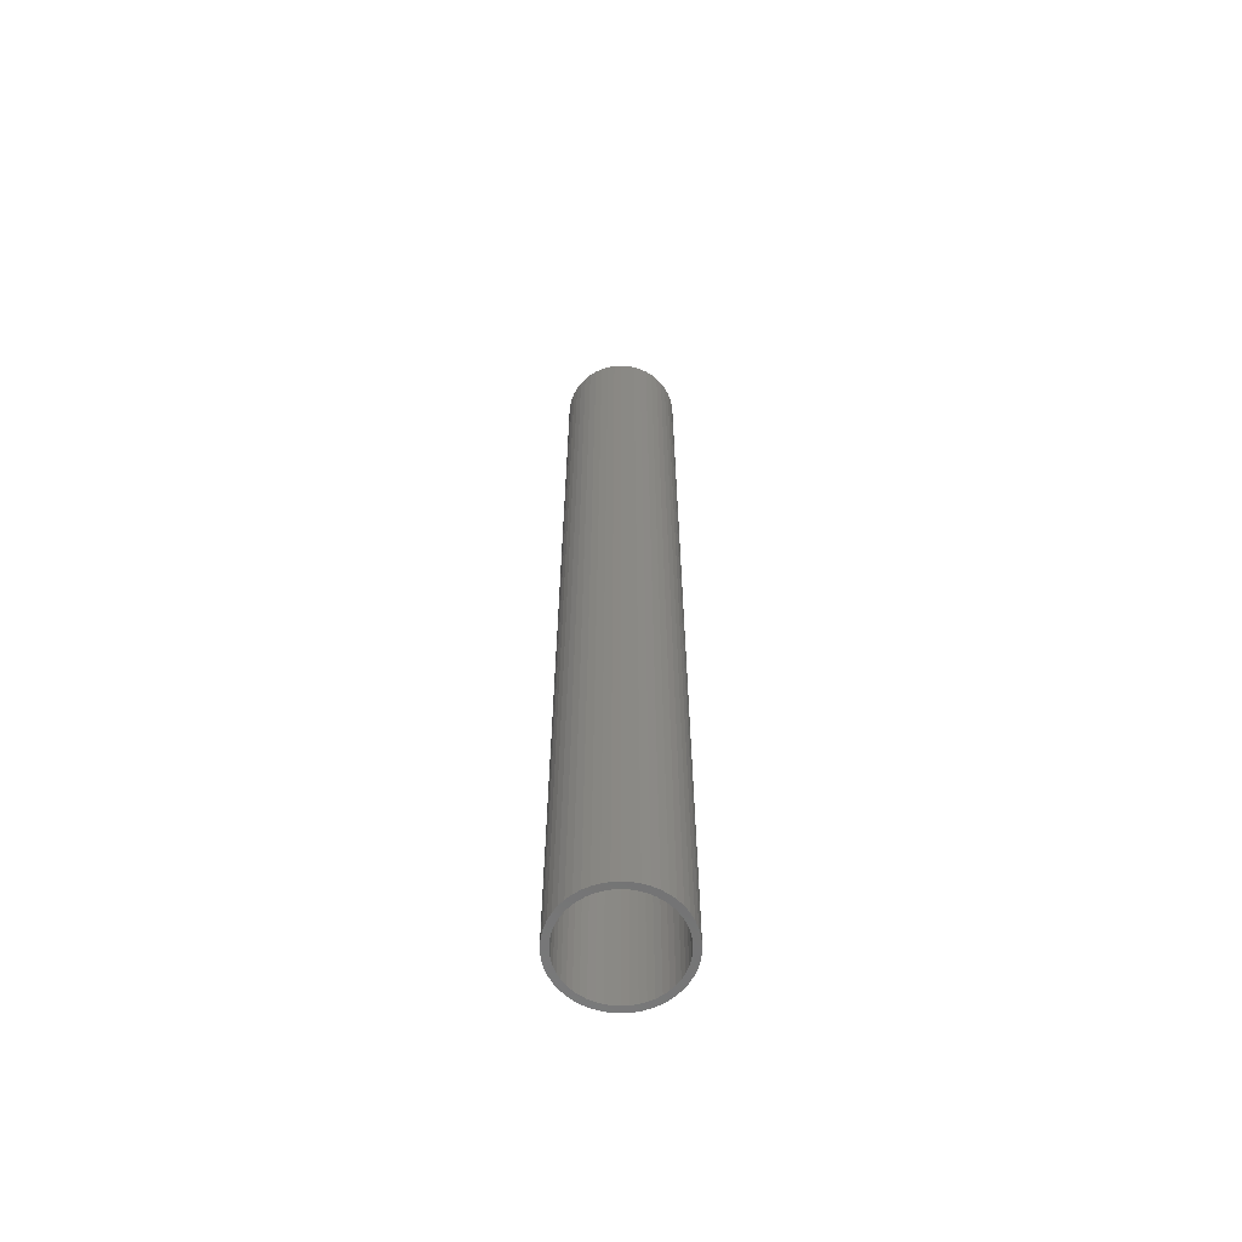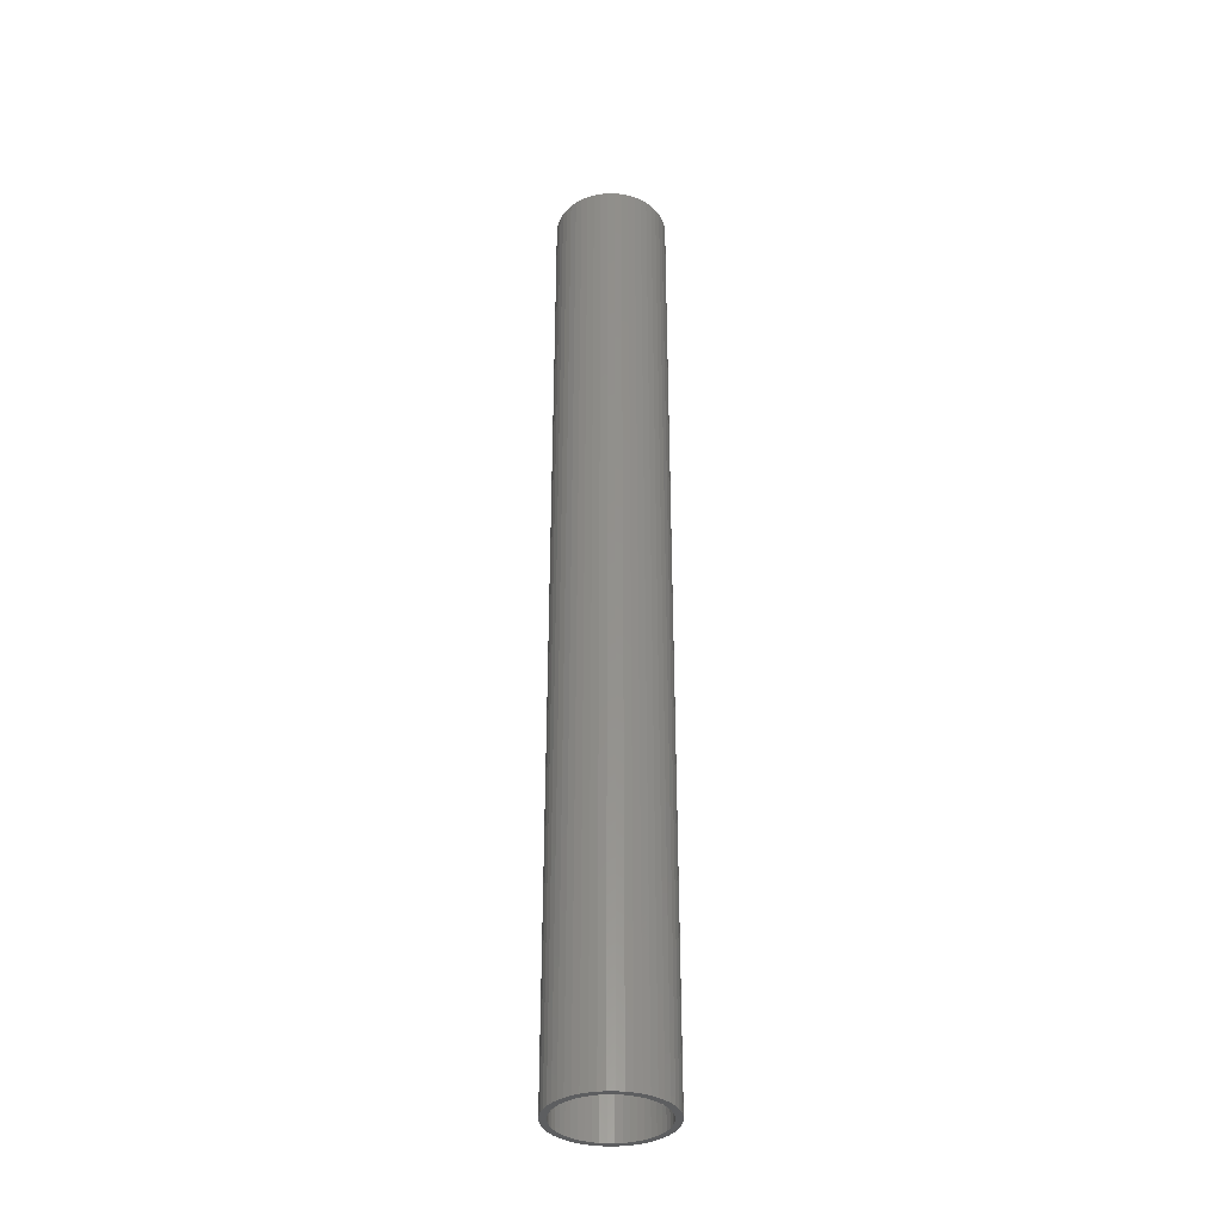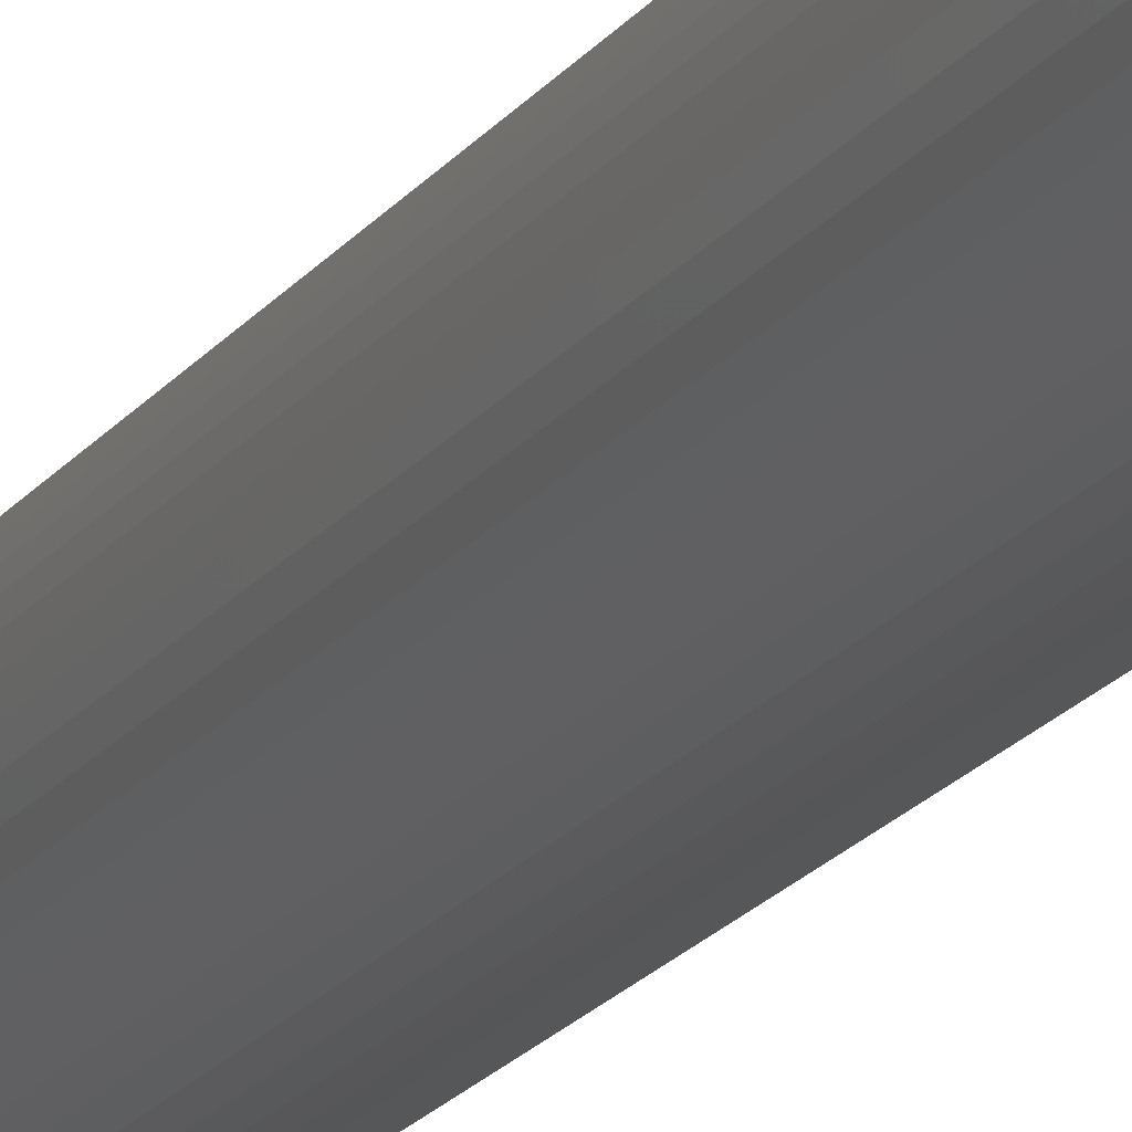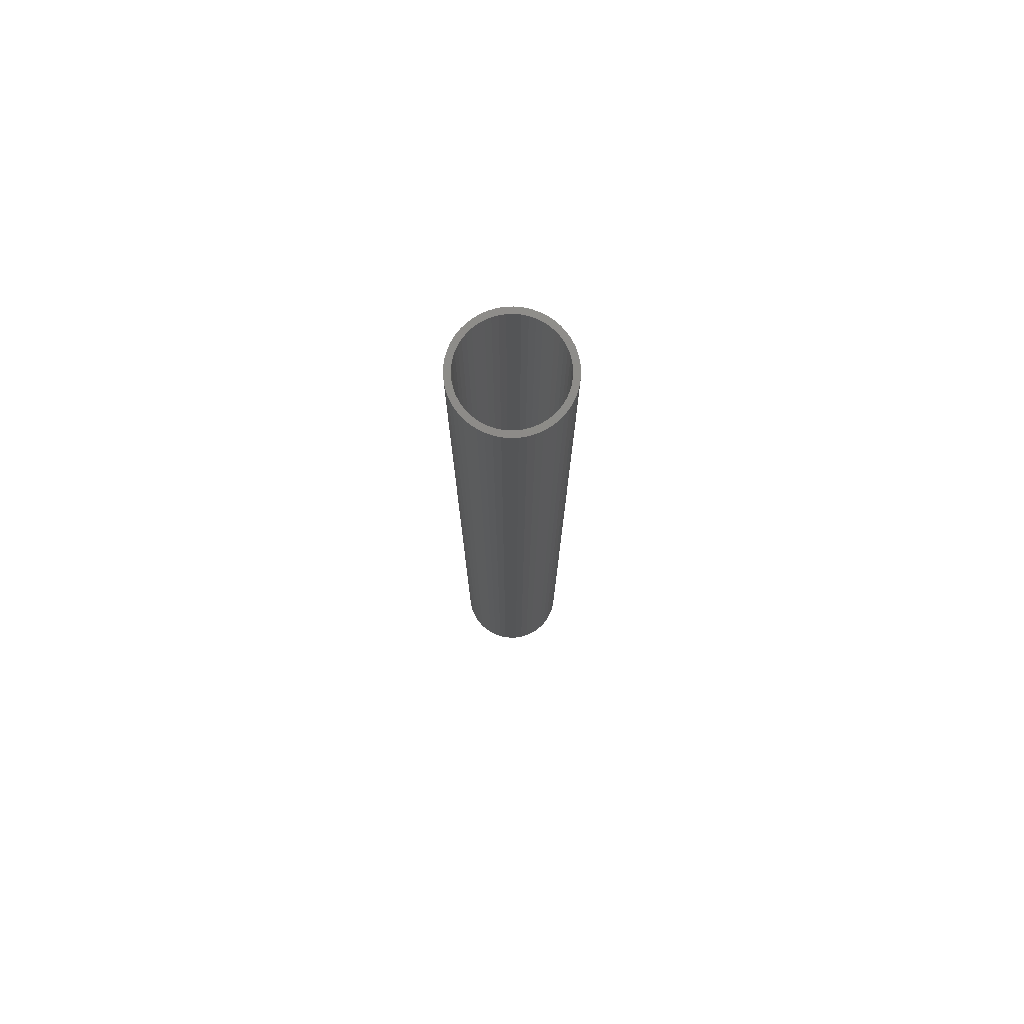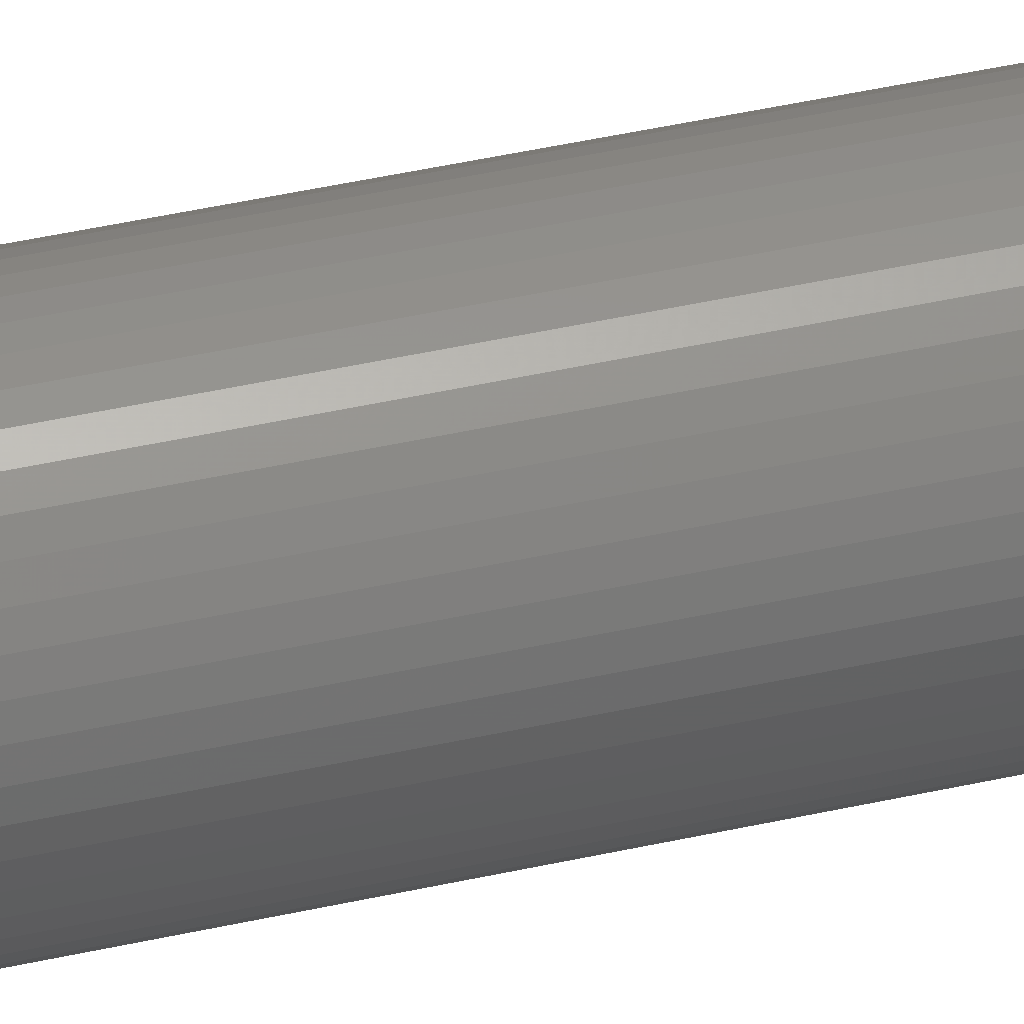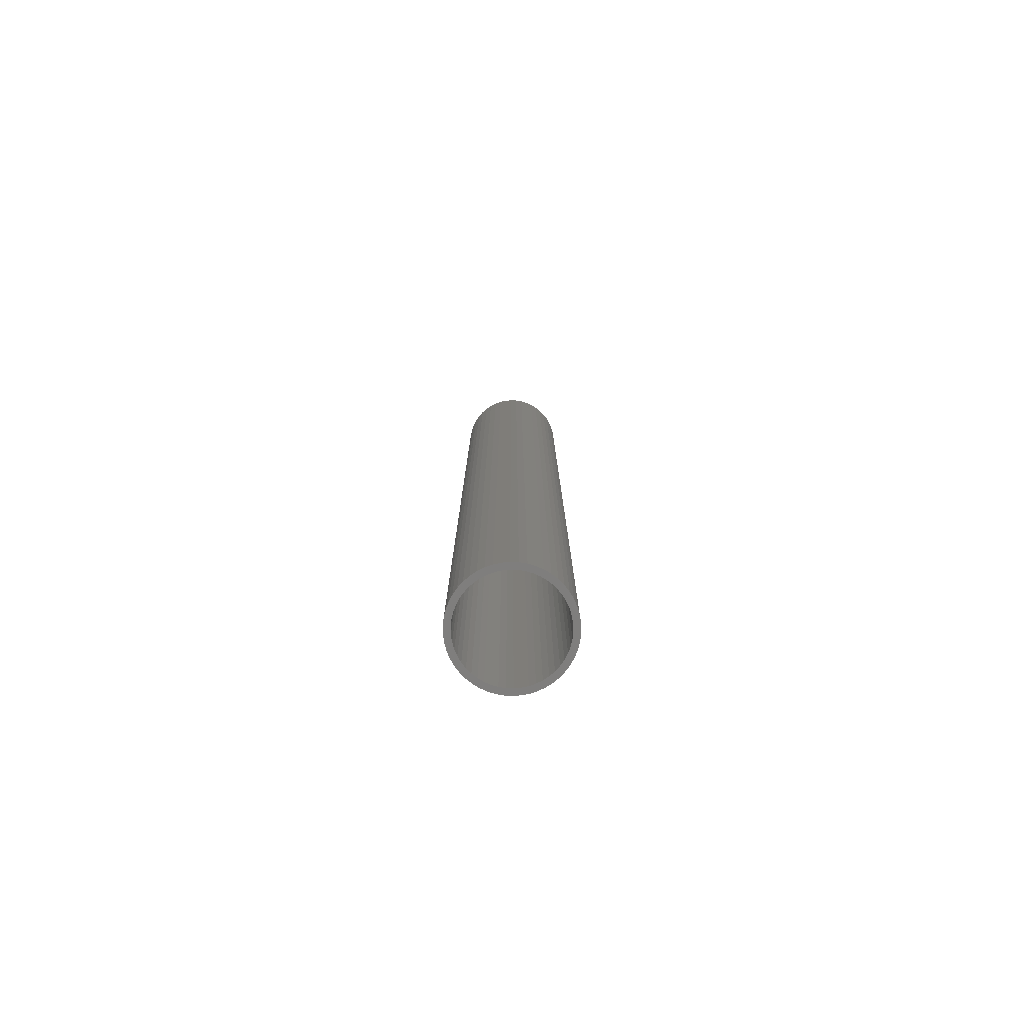
<metadata>
{"format":"stl","ext":"stl","renderer":"f3d","projection":"perspective","resolution":1024,"background":"white","views":[{"elev":-62.0,"azim":-104.3,"up":"+Z"},{"elev":-35.4,"azim":-36.1,"up":"+Z"},{"elev":-18.1,"azim":156.3,"up":"+Y"},{"elev":76.3,"azim":149.3,"up":"+Z"},{"elev":42.6,"azim":74.8,"up":"+Y"},{"elev":-78.6,"azim":-30.9,"up":"+Z"}]}
</metadata>
<code>
# stl→obj: 200 verts, 400 faces
v 1.75 0 15
v 1.736 0.2193 -15
v 1.736 0.2193 15
v 1.75 0 -15
v -1.75 0 -15
v -1.736 0.2193 15
v -1.736 0.2193 -15
v -1.75 0 15
v 0.1099 1.747 -15
v -0.1099 1.747 15
v 0.1099 1.747 15
v -0.1099 1.747 -15
v -0.1099 -1.747 -15
v 0.1099 -1.747 15
v -0.1099 -1.747 15
v 0.1099 -1.747 -15
v 1.276 1.198 -15
v 1.115 1.348 15
v 1.276 1.198 15
v 1.115 1.348 -15
v -1.115 1.348 -15
v -1.276 1.198 15
v -1.115 1.348 15
v -1.276 1.198 -15
v -0.5408 1.664 -15
v -0.7451 1.583 15
v -0.5408 1.664 15
v -0.7451 1.583 -15
v 1.534 -0.8431 15
v 1.627 -0.6442 -15
v 1.627 -0.6442 15
v 1.534 -0.8431 -15
v 1.627 0.6442 15
v 1.534 0.8431 -15
v 1.534 0.8431 15
v 1.627 0.6442 -15
v 0.7451 1.583 -15
v 0.5408 1.664 15
v 0.7451 1.583 15
v 0.5408 1.664 -15
v 0.9377 1.478 15
v 0.9377 1.478 -15
v -1.627 0.6442 -15
v -1.534 0.8431 15
v -1.534 0.8431 -15
v -1.627 0.6442 15
v -1.416 1.029 -15
v -1.416 1.029 15
v 1.55 0 15
v 1.538 0.1943 15
v 1.695 0.4352 15
v 1.736 -0.2193 15
v 1.501 0.3855 15
v 1.538 -0.1943 15
v 1.695 -0.4352 15
v 1.441 0.5706 15
v 1.358 0.7467 15
v 1.416 1.029 15
v 1.254 0.9111 15
v 1.13 1.061 15
v 0.988 1.194 15
v 0.8305 1.309 15
v 0.66 1.402 15
v 0.479 1.474 15
v 0.3279 1.719 15
v 0.2904 1.523 15
v 0.09732 1.547 15
v -0.09732 1.547 15
v -0.2904 1.523 15
v -0.3279 1.719 15
v -0.479 1.474 15
v -0.66 1.402 15
v -0.8305 1.309 15
v -0.9377 1.478 15
v -0.988 1.194 15
v -1.13 1.061 15
v -1.254 0.9111 15
v -1.358 0.7467 15
v -1.441 0.5706 15
v -1.501 0.3855 15
v -1.695 0.4352 15
v -1.538 0.1943 15
v 1.501 -0.3855 15
v 1.441 -0.5706 15
v 1.358 -0.7467 15
v 1.416 -1.029 15
v 1.254 -0.9111 15
v 1.276 -1.198 15
v 1.13 -1.061 15
v 1.115 -1.348 15
v 0.988 -1.194 15
v 0.9377 -1.478 15
v 0.8305 -1.309 15
v 0.7451 -1.583 15
v 0.66 -1.402 15
v 0.5408 -1.664 15
v 0.479 -1.474 15
v 0.3279 -1.719 15
v 0.2904 -1.523 15
v 0.09732 -1.547 15
v -0.09732 -1.547 15
v -0.2904 -1.523 15
v -0.3279 -1.719 15
v -0.479 -1.474 15
v -0.5408 -1.664 15
v -0.66 -1.402 15
v -0.7451 -1.583 15
v -0.8305 -1.309 15
v -0.9377 -1.478 15
v -0.988 -1.194 15
v -1.115 -1.348 15
v -1.13 -1.061 15
v -1.276 -1.198 15
v -1.254 -0.9111 15
v -1.416 -1.029 15
v -1.358 -0.7467 15
v -1.534 -0.8431 15
v -1.441 -0.5706 15
v -1.627 -0.6442 15
v -1.501 -0.3855 15
v -1.695 -0.4352 15
v -1.538 -0.1943 15
v -1.736 -0.2193 15
v -1.55 0 15
v -0.9377 1.478 -15
v -0.3279 1.719 -15
v 1.55 0 -15
v 1.736 -0.2193 -15
v 1.538 -0.1943 -15
v 1.695 -0.4352 -15
v 1.501 -0.3855 -15
v 1.538 0.1943 -15
v 1.695 0.4352 -15
v 1.441 -0.5706 -15
v 1.358 -0.7467 -15
v 1.416 -1.029 -15
v 1.254 -0.9111 -15
v 1.276 -1.198 -15
v 1.13 -1.061 -15
v 1.115 -1.348 -15
v 0.988 -1.194 -15
v 0.9377 -1.478 -15
v 0.8305 -1.309 -15
v 0.7451 -1.583 -15
v 0.66 -1.402 -15
v 0.5408 -1.664 -15
v 0.479 -1.474 -15
v 0.3279 -1.719 -15
v 0.2904 -1.523 -15
v 0.09732 -1.547 -15
v -0.09732 -1.547 -15
v -0.2904 -1.523 -15
v -0.3279 -1.719 -15
v -0.479 -1.474 -15
v -0.5408 -1.664 -15
v -0.66 -1.402 -15
v -0.7451 -1.583 -15
v -0.8305 -1.309 -15
v -0.9377 -1.478 -15
v -0.988 -1.194 -15
v -1.115 -1.348 -15
v -1.13 -1.061 -15
v -1.276 -1.198 -15
v -1.254 -0.9111 -15
v -1.416 -1.029 -15
v -1.358 -0.7467 -15
v -1.534 -0.8431 -15
v -1.441 -0.5706 -15
v -1.627 -0.6442 -15
v -1.501 -0.3855 -15
v -1.695 -0.4352 -15
v -1.538 -0.1943 -15
v 1.501 0.3855 -15
v 1.441 0.5706 -15
v 1.358 0.7467 -15
v 1.416 1.029 -15
v 1.254 0.9111 -15
v 1.13 1.061 -15
v 0.988 1.194 -15
v 0.8305 1.309 -15
v 0.66 1.402 -15
v 0.479 1.474 -15
v 0.3279 1.719 -15
v 0.2904 1.523 -15
v 0.09732 1.547 -15
v -0.09732 1.547 -15
v -0.2904 1.523 -15
v -0.479 1.474 -15
v -0.66 1.402 -15
v -0.8305 1.309 -15
v -0.988 1.194 -15
v -1.13 1.061 -15
v -1.254 0.9111 -15
v -1.358 0.7467 -15
v -1.441 0.5706 -15
v -1.501 0.3855 -15
v -1.695 0.4352 -15
v -1.538 0.1943 -15
v -1.55 0 -15
v -1.736 -0.2193 -15
f 1 2 3
f 2 1 4
f 5 6 7
f 6 5 8
f 9 10 11
f 10 9 12
f 13 14 15
f 14 13 16
f 17 18 19
f 18 17 20
f 21 22 23
f 22 21 24
f 25 26 27
f 26 25 28
f 29 30 31
f 30 29 32
f 33 34 35
f 34 33 36
f 37 38 39
f 38 37 40
f 20 41 18
f 41 20 42
f 43 44 45
f 44 43 46
f 47 22 24
f 22 47 48
f 49 1 3
f 50 3 51
f 1 49 52
f 53 51 33
f 54 52 49
f 52 54 55
f 3 50 49
f 56 33 35
f 51 53 50
f 33 56 53
f 57 35 58
f 35 57 56
f 59 58 19
f 58 59 57
f 19 60 59
f 18 60 19
f 18 61 60
f 41 61 18
f 41 62 61
f 39 62 41
f 39 63 62
f 38 63 39
f 38 64 63
f 65 64 38
f 65 66 64
f 11 66 65
f 11 67 66
f 11 68 67
f 10 68 11
f 10 69 68
f 70 69 10
f 70 71 69
f 27 71 70
f 27 72 71
f 26 72 27
f 26 73 72
f 74 73 26
f 74 75 73
f 23 75 74
f 23 76 75
f 22 76 23
f 76 22 77
f 48 77 22
f 77 48 78
f 44 78 48
f 78 44 79
f 46 79 44
f 79 46 80
f 81 80 46
f 80 81 82
f 83 55 54
f 55 83 31
f 84 31 83
f 31 84 29
f 85 29 84
f 29 85 86
f 87 86 85
f 86 87 88
f 89 88 87
f 89 90 88
f 91 90 89
f 91 92 90
f 93 92 91
f 93 94 92
f 95 94 93
f 95 96 94
f 97 96 95
f 97 98 96
f 99 98 97
f 99 14 98
f 100 14 99
f 101 14 100
f 101 15 14
f 102 15 101
f 102 103 15
f 104 103 102
f 104 105 103
f 106 105 104
f 106 107 105
f 108 107 106
f 108 109 107
f 110 109 108
f 110 111 109
f 112 111 110
f 113 112 114
f 112 113 111
f 115 114 116
f 114 115 113
f 117 116 118
f 119 118 120
f 116 117 115
f 121 120 122
f 123 122 124
f 6 82 81
f 118 119 117
f 82 6 124
f 120 121 119
f 8 124 6
f 122 123 121
f 124 8 123
f 28 74 26
f 74 28 125
f 126 27 70
f 27 126 25
f 127 4 128
f 129 128 130
f 4 127 2
f 131 130 30
f 132 2 127
f 2 132 133
f 128 129 127
f 134 30 32
f 130 131 129
f 30 134 131
f 135 32 136
f 32 135 134
f 137 136 138
f 136 137 135
f 138 139 137
f 140 139 138
f 140 141 139
f 142 141 140
f 142 143 141
f 144 143 142
f 144 145 143
f 146 145 144
f 146 147 145
f 148 147 146
f 148 149 147
f 16 149 148
f 16 150 149
f 16 151 150
f 13 151 16
f 13 152 151
f 153 152 13
f 153 154 152
f 155 154 153
f 155 156 154
f 157 156 155
f 157 158 156
f 159 158 157
f 159 160 158
f 161 160 159
f 161 162 160
f 163 162 161
f 162 163 164
f 165 164 163
f 164 165 166
f 167 166 165
f 166 167 168
f 169 168 167
f 168 169 170
f 171 170 169
f 170 171 172
f 173 133 132
f 133 173 36
f 174 36 173
f 36 174 34
f 175 34 174
f 34 175 176
f 177 176 175
f 176 177 17
f 178 17 177
f 178 20 17
f 179 20 178
f 179 42 20
f 180 42 179
f 180 37 42
f 181 37 180
f 181 40 37
f 182 40 181
f 182 183 40
f 184 183 182
f 184 9 183
f 185 9 184
f 186 9 185
f 186 12 9
f 187 12 186
f 187 126 12
f 188 126 187
f 188 25 126
f 189 25 188
f 189 28 25
f 190 28 189
f 190 125 28
f 191 125 190
f 191 21 125
f 192 21 191
f 24 192 193
f 192 24 21
f 47 193 194
f 193 47 24
f 45 194 195
f 43 195 196
f 194 45 47
f 197 196 198
f 7 198 199
f 200 172 171
f 195 43 45
f 172 200 199
f 196 197 43
f 5 199 200
f 198 7 197
f 199 5 7
f 16 98 14
f 98 16 148
f 146 94 96
f 94 146 144
f 51 36 33
f 36 51 133
f 3 133 51
f 133 3 2
f 58 17 19
f 17 58 176
f 35 176 58
f 176 35 34
f 40 65 38
f 65 40 183
f 183 11 65
f 11 183 9
f 42 39 41
f 39 42 37
f 45 48 47
f 48 45 44
f 197 46 43
f 46 197 81
f 7 81 197
f 81 7 6
f 125 23 74
f 23 125 21
f 12 70 10
f 70 12 126
f 52 4 1
f 4 52 128
f 88 136 86
f 136 88 138
f 167 119 169
f 119 167 117
f 163 115 165
f 115 163 113
f 144 92 94
f 92 144 142
f 31 130 55
f 130 31 30
f 86 32 29
f 32 86 136
f 171 123 200
f 123 171 121
f 200 8 5
f 8 200 123
f 169 121 171
f 121 169 119
f 142 90 92
f 90 142 140
f 148 96 98
f 96 148 146
f 55 128 52
f 128 55 130
f 153 15 103
f 15 153 13
f 157 105 107
f 105 157 155
f 155 103 105
f 103 155 153
f 165 117 167
f 117 165 115
f 140 88 90
f 88 140 138
f 159 107 109
f 107 159 157
f 161 109 111
f 109 161 159
f 163 111 113
f 111 163 161
f 127 50 132
f 50 127 49
f 124 198 82
f 198 124 199
f 186 67 68
f 67 186 185
f 150 101 100
f 101 150 151
f 179 60 61
f 60 179 178
f 192 75 76
f 75 192 191
f 189 71 72
f 71 189 188
f 174 57 175
f 57 174 56
f 175 59 177
f 59 175 57
f 182 63 64
f 63 182 181
f 184 64 66
f 64 184 182
f 180 61 62
f 61 180 179
f 79 194 78
f 194 79 195
f 77 192 76
f 192 77 193
f 80 195 79
f 195 80 196
f 190 72 73
f 72 190 189
f 188 69 71
f 69 188 187
f 145 97 95
f 97 145 147
f 173 56 174
f 56 173 53
f 132 53 173
f 53 132 50
f 177 60 178
f 60 177 59
f 185 66 67
f 66 185 184
f 181 62 63
f 62 181 180
f 78 193 77
f 193 78 194
f 82 196 80
f 196 82 198
f 191 73 75
f 73 191 190
f 187 68 69
f 68 187 186
f 129 49 127
f 49 129 54
f 134 83 131
f 83 134 84
f 131 54 129
f 54 131 83
f 116 168 118
f 168 116 166
f 112 164 114
f 164 112 162
f 149 100 99
f 100 149 150
f 141 93 91
f 93 141 143
f 137 85 135
f 85 137 87
f 152 104 102
f 104 152 154
f 118 170 120
f 170 118 168
f 139 87 137
f 87 139 89
f 143 95 93
f 95 143 145
f 135 84 134
f 84 135 85
f 151 102 101
f 102 151 152
f 154 106 104
f 106 154 156
f 114 166 116
f 166 114 164
f 120 172 122
f 172 120 170
f 122 199 124
f 199 122 172
f 139 91 89
f 91 139 141
f 147 99 97
f 99 147 149
f 156 108 106
f 108 156 158
f 158 110 108
f 110 158 160
f 160 112 110
f 112 160 162

</code>
